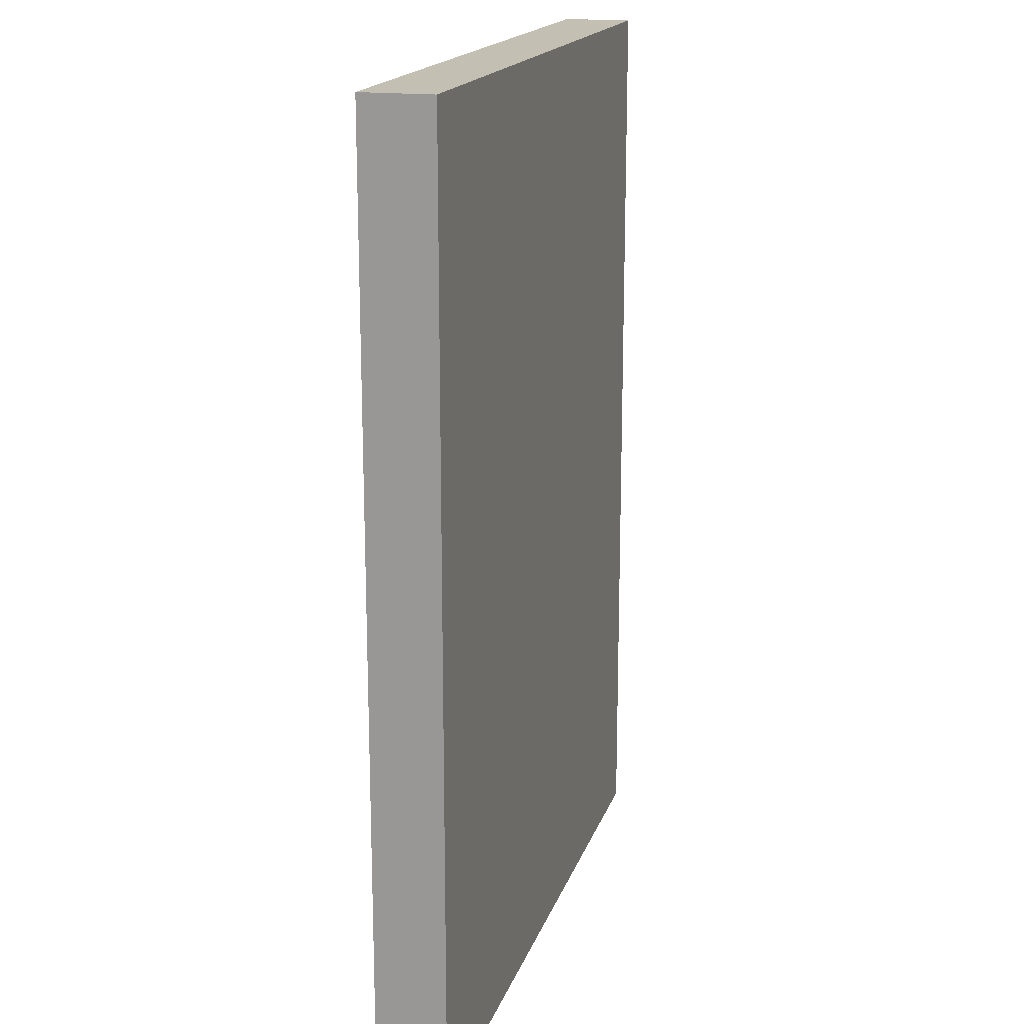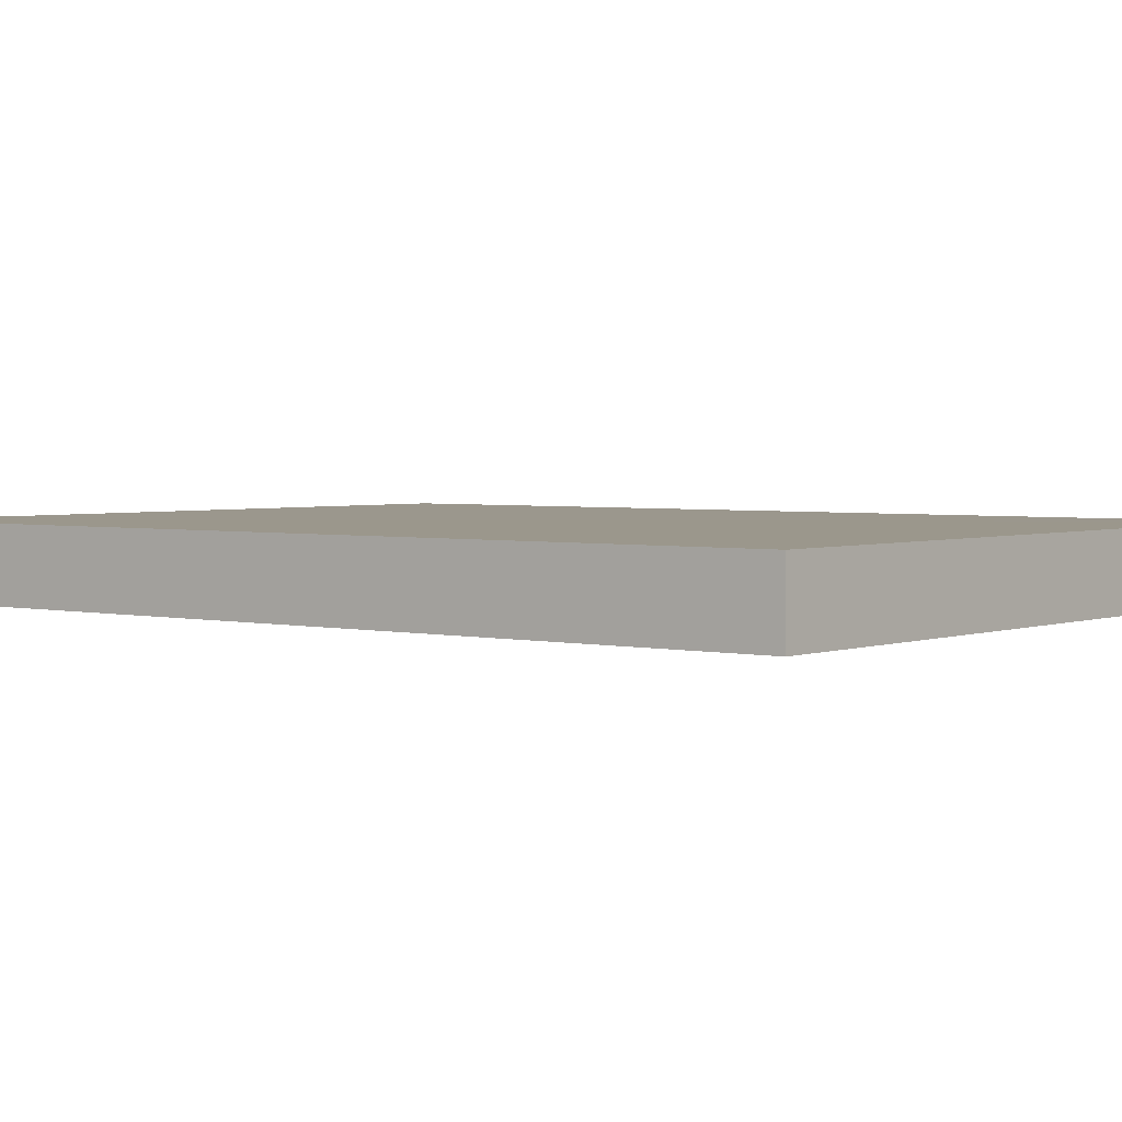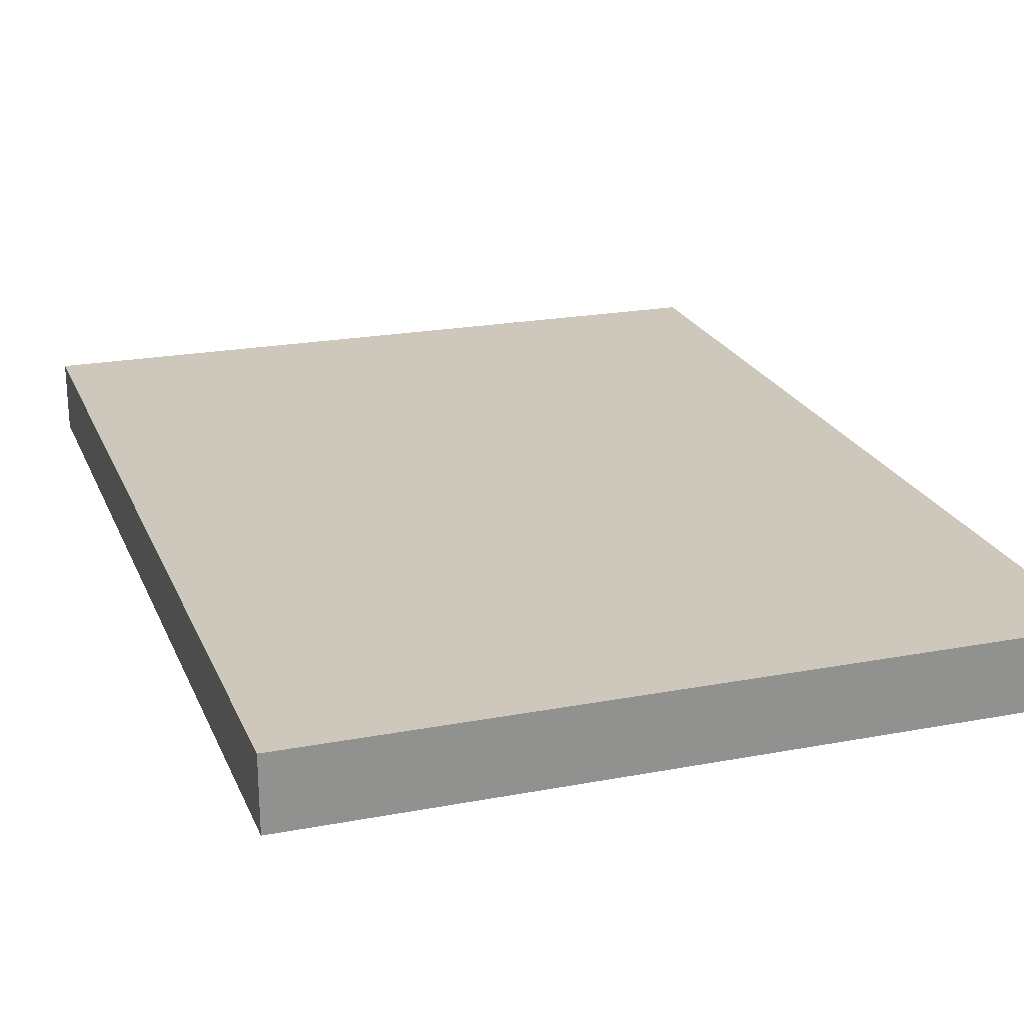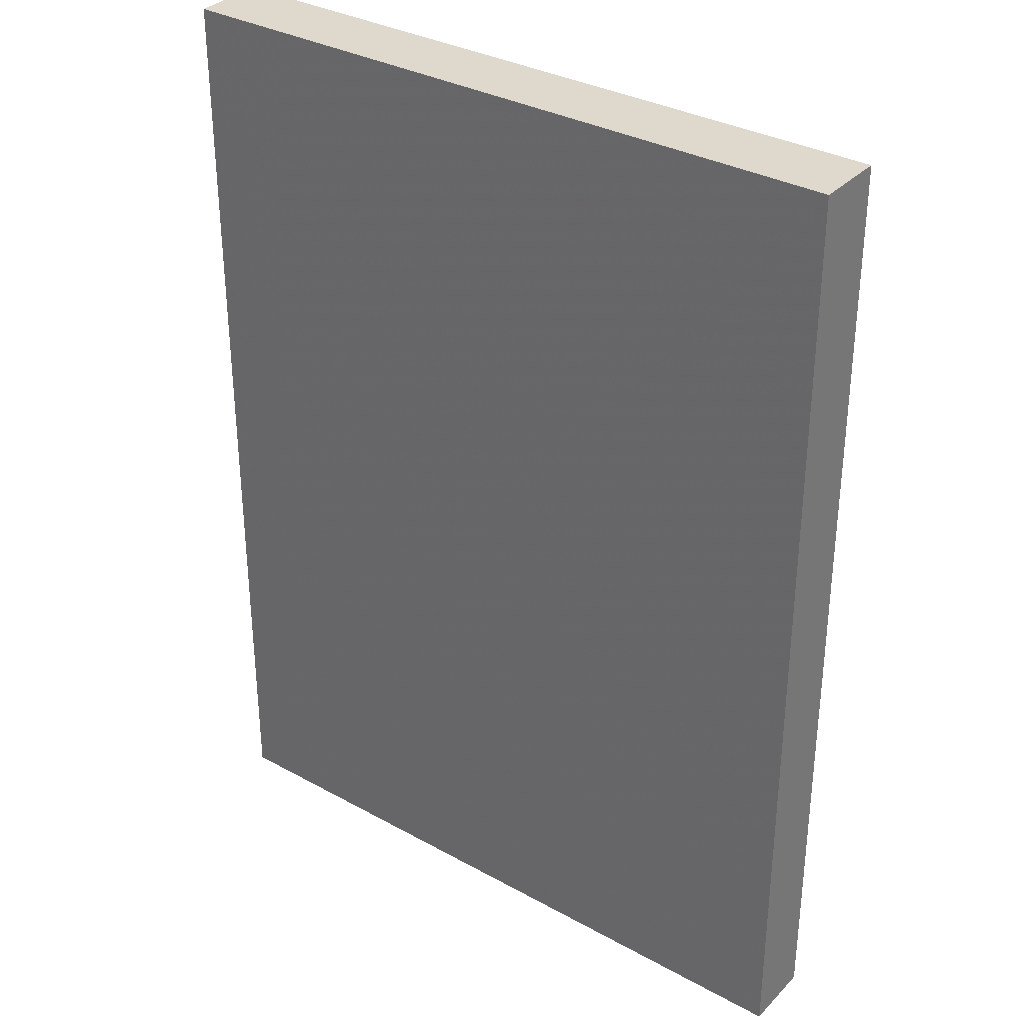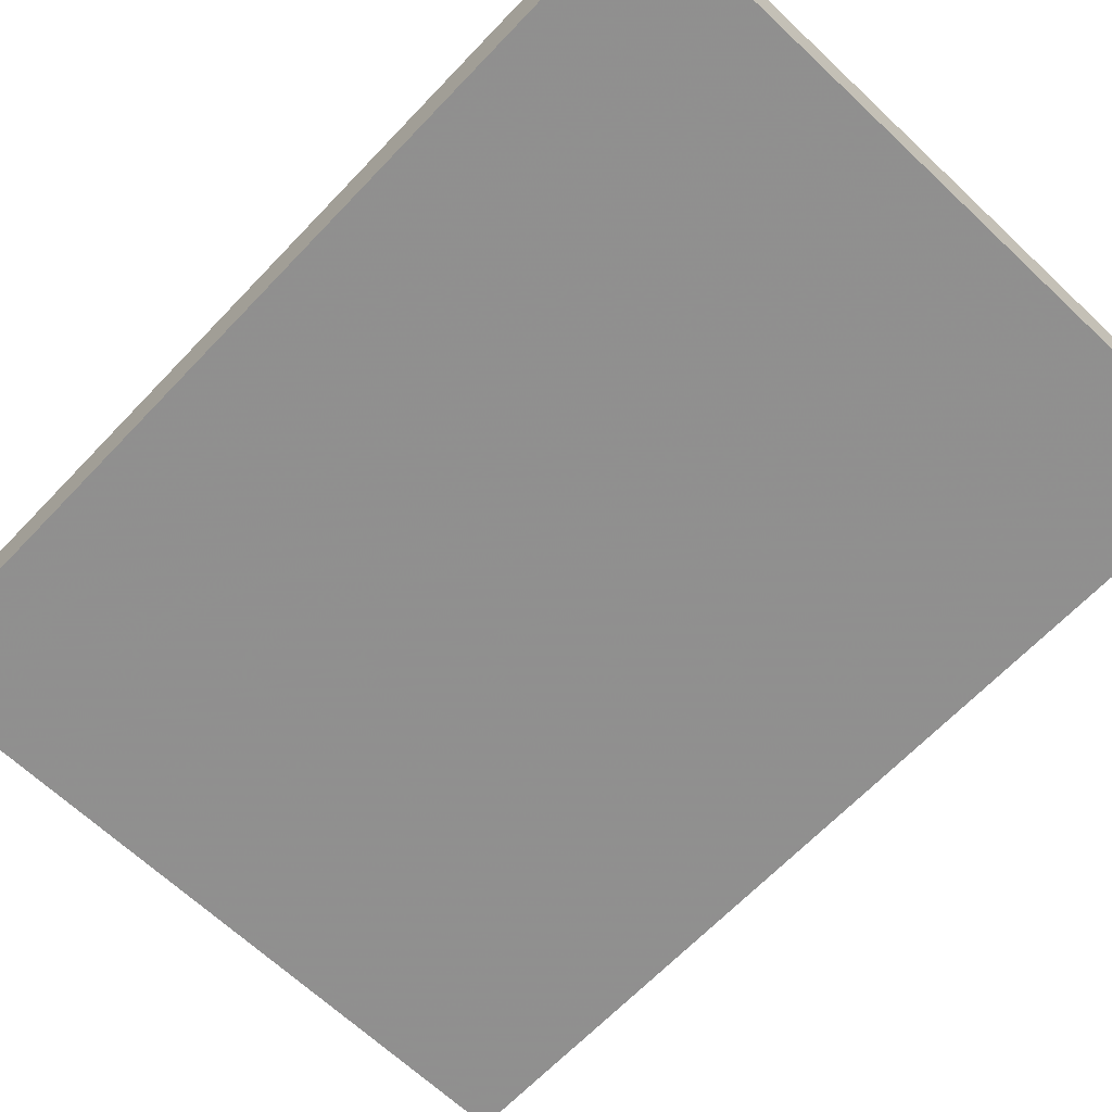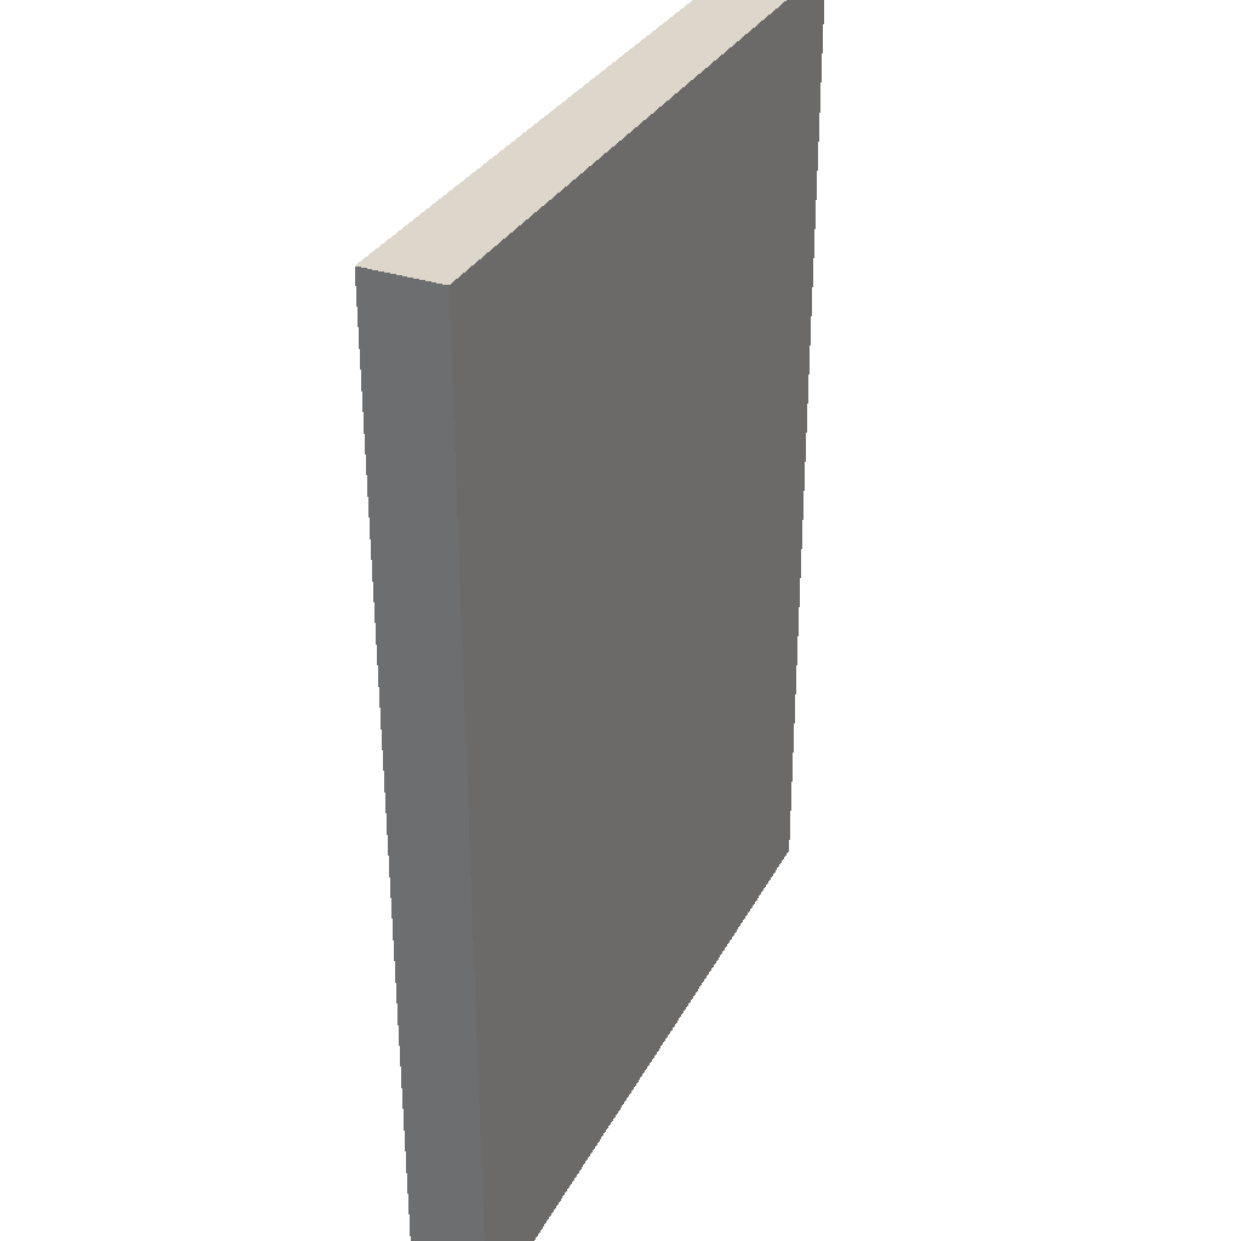
<metadata>
{"format":"obj","ext":"obj","renderer":"f3d","projection":"perspective","resolution":1024,"background":"white","views":[{"elev":17.7,"azim":105.7,"up":"+Y"},{"elev":2.8,"azim":-51.5,"up":"+Z"},{"elev":21.9,"azim":161.6,"up":"+Z"},{"elev":33.0,"azim":-142.8,"up":"+Y"},{"elev":-65.2,"azim":136.5,"up":"+Z"},{"elev":32.0,"azim":-66.0,"up":"+Y"}]}
</metadata>
<code>
o 1054
v 2217 1873 9.004
v 2217 1873 9.004
v 2217 1873 9.007
v 2217 1873 9.004
v 2217 1873 9.004
v 2217 1873 9.004
v 2217 1873 9.004
v 2217 1873 9.007
v 2217 1873 9.007
v 2217 1873 9.007
v 2217 1873 9.007
v 2217 1873 9.004
v 2217 1873 9.007
v 2217 1873 9.004
v 2217 1873 9.007
v 2217 1873 9.007
v 2217 1873 9.004
v 2217 1873 9.004
v 2217 1873 9.007
v 2217 1873 9.007
v 2217 1873 9.007
v 2217 1873 9.004
v 2217 1873 9.004
v 2217 1873 9.007
v 2217 1873 9.007
v 2217 1873 9.007
v 2217 1873 9.007
v 2217 1873 9.007
v 2217 1873 9.004
f 1 2 3
f 1 4 5
f 6 2 7
f 8 9 7
f 10 7 11
f 12 13 14
f 14 15 16
f 17 15 18
f 19 20 21
f 22 23 20
f 24 25 26
f 27 28 29

</code>
